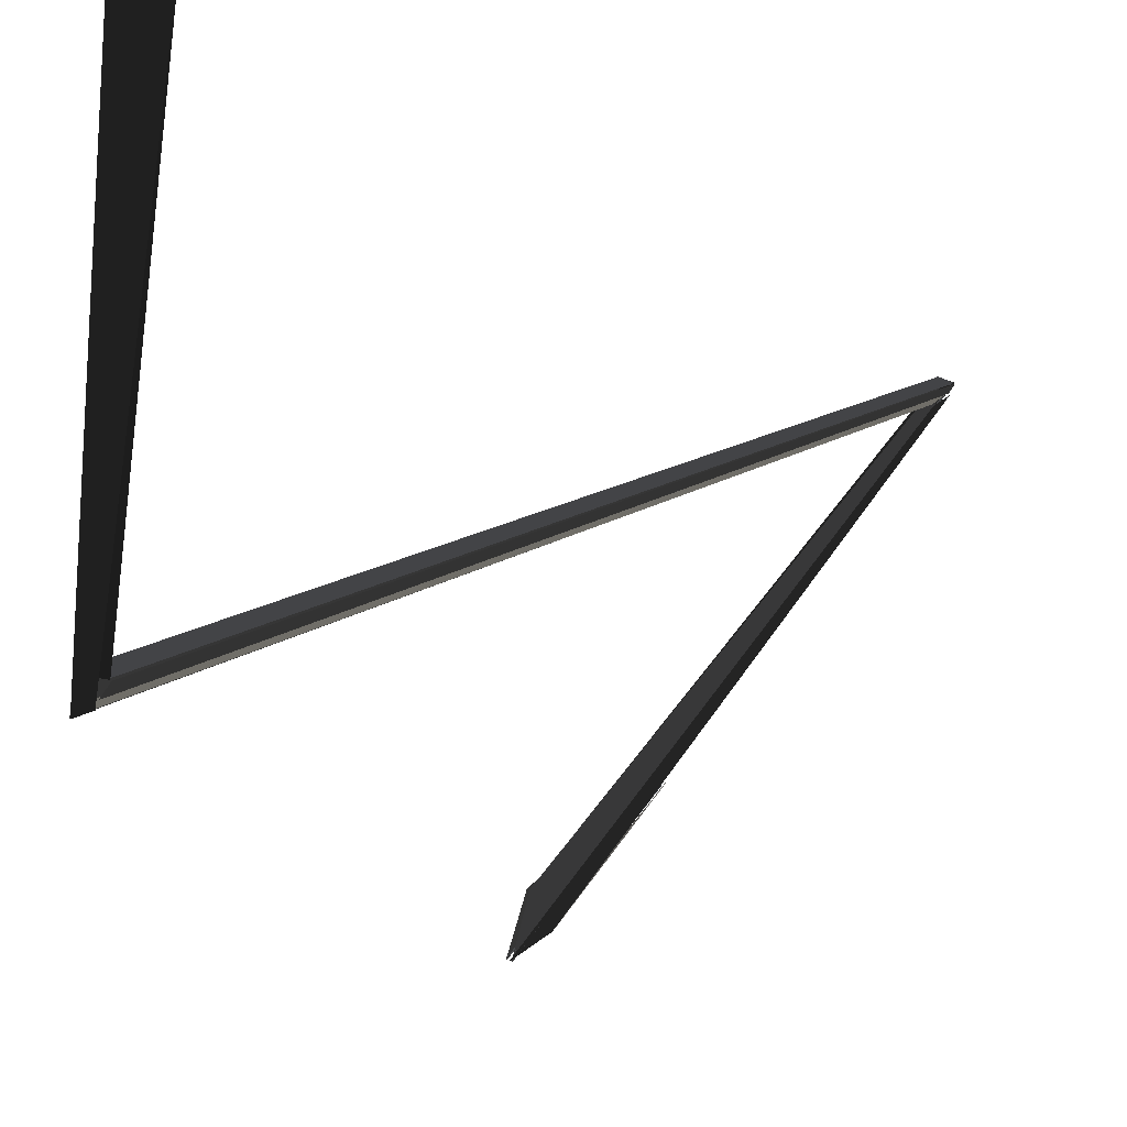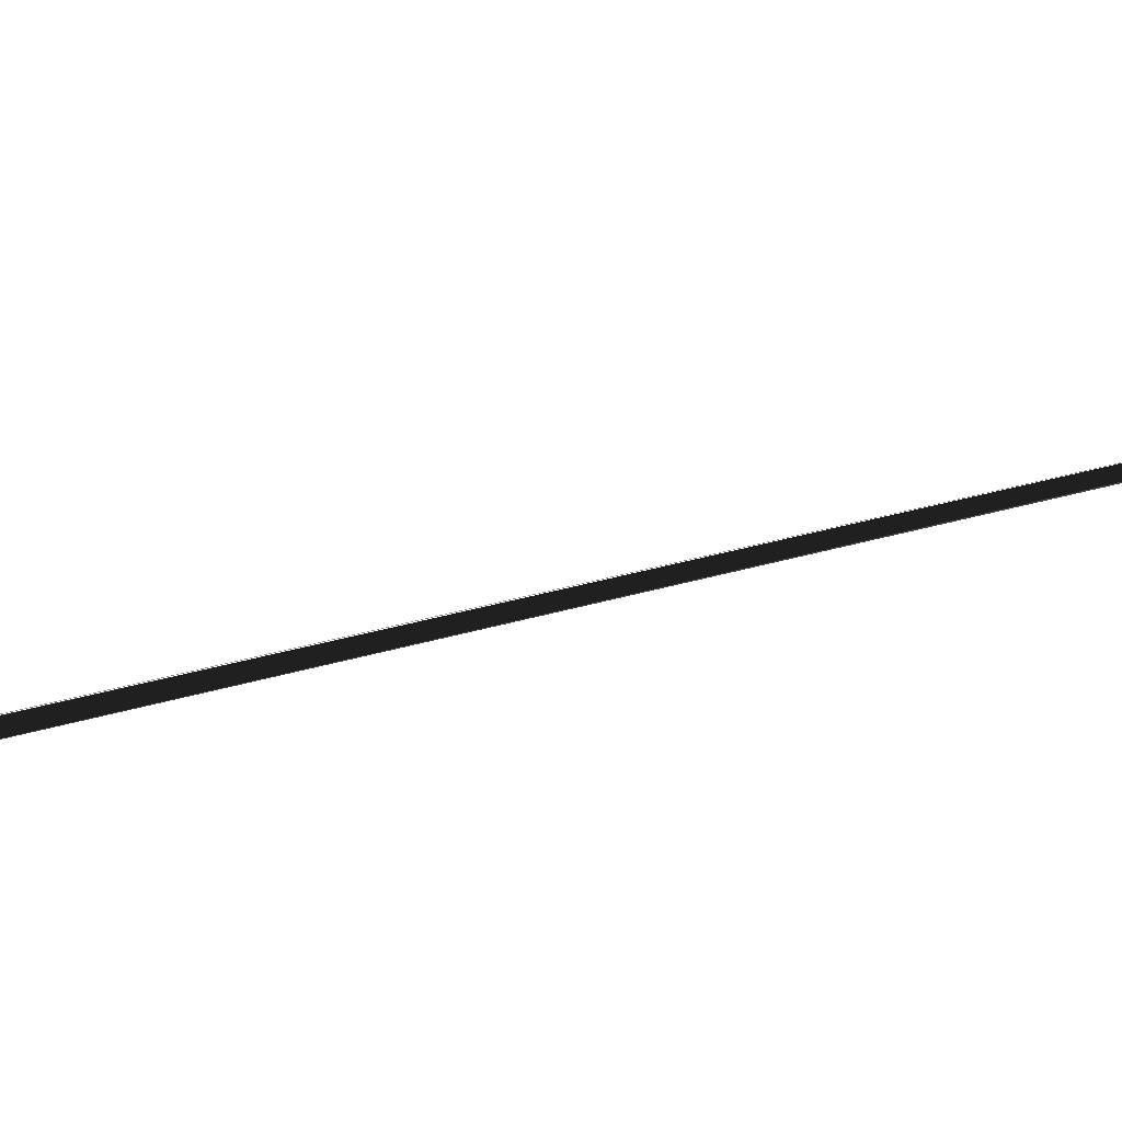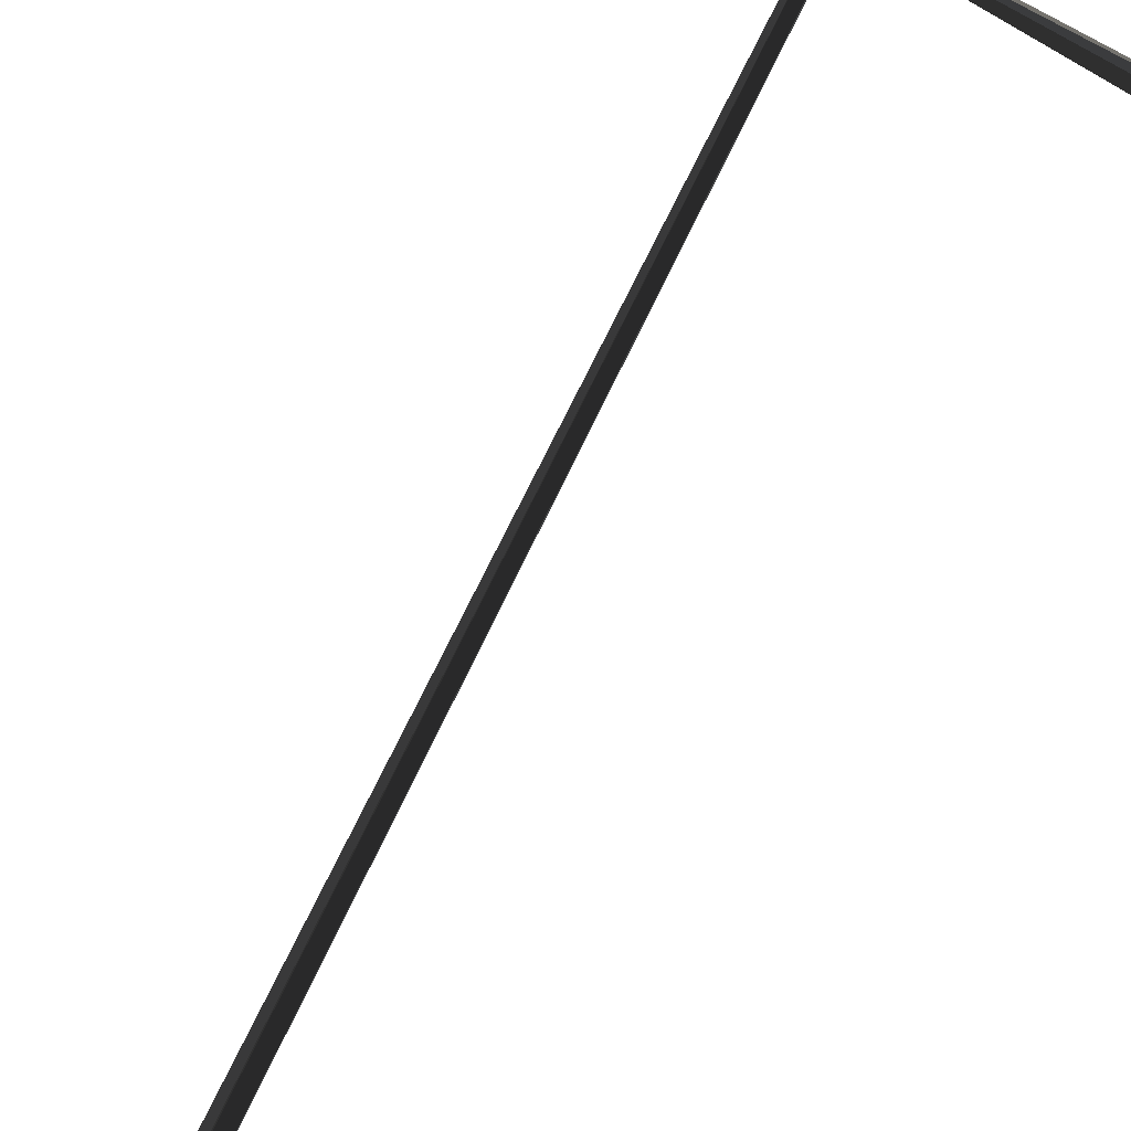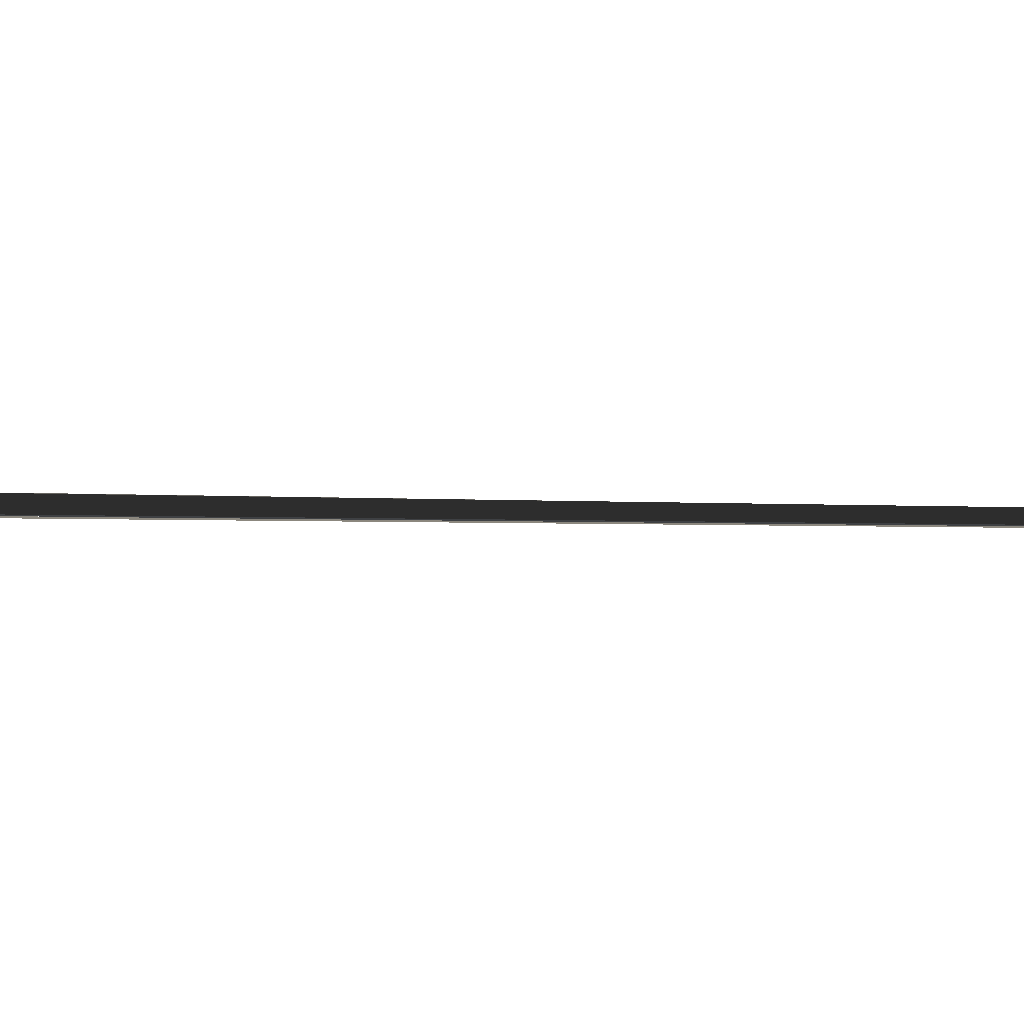
<metadata>
{"format":"obj","ext":"obj","renderer":"f3d","projection":"perspective","resolution":1024,"background":"white","views":[{"elev":-18.8,"azim":-174.5,"up":"+Z"},{"elev":75.5,"azim":-124.7,"up":"+Z"},{"elev":-76.8,"azim":-57.8,"up":"+Z"},{"elev":49.2,"azim":-92.4,"up":"+Z"}]}
</metadata>
<code>
v 34.53 459.3 -63.29
v 21 290 22
v 18.53 290.3 23.71
v 26.53 459.3 -57.29
v 18.69 289.9 21.82
v 21.69 458.9 -51.18
v 25.69 458.9 -58.18
v 18 290 23
v 22.18 458.4 -52.44
v 19 290 22
v 21.18 289.4 22.56
v 30.18 458.4 -51.44
v 30.53 459 -49.85
v 21 290 24
v 21.53 290 22.15
v 34.53 459 -63.85
v -53.11 512.3 28.34
v 22 459 -51
v 29.89 458.3 -49.66
v -50.11 512.3 29.34
v -51.7 513.2 26.15
v 26 459 -58
v 22.3 459.2 -50.85
v -52.7 513.2 28.15
v -50.48 512.4 28.9
v 30 459 -50
v 33.52 458.4 -64.1
v -49.48 512.4 23.9
v -49.25 513.2 23.63
v 34 459 -64
v 25.75 459.2 -58.37
v -52.25 513.2 25.63
v 72.12 733 -101.8
v -49 513 24
v -51.88 513 26.16
v 68.12 733 -98.84
v 67.77 733 -99.15
v -52 513 26
v -53.23 513 27.85
v 65.77 733 -96.15
v 65.87 733.2 -95.74
v -53 513 28
v -50.13 513.2 29.26
v 69.87 733.2 -93.74
v 70.2 732.9 -93.95
v -50 513 29
v -48.8 512.9 24.05
v 72.2 732.9 -101.9
v 36 923.3 11.79
v 72 733 -102
v 68 734.3 -101.2
v 22 923.3 11.79
v 23.9 922.4 14
v 68 733 -99
v 67.9 733.4 -96
v 23.9 922.4 28
v 22 922.9 26.59
v 66 733 -96
v 70 733.9 -95.41
v 36 922.9 26.59
v 34.07 921.6 28
v 70 733 -94
v 70.07 732.6 -102
v 34.07 921.6 14
f 1/0 2/0 3/0
f 1/0 3/0 4/0
f 5/0 6/0 7/0
f 8/0 7/0 5/0
f 9/0 10/0 11/0
f 9/0 11/0 12/0
f 13/0 14/0 15/0
f 13/0 15/0 16/0
f 17/0 18/0 19/0
f 17/0 19/0 20/0
f 21/0 22/0 23/0
f 21/0 23/0 24/0
f 25/0 26/0 27/0
f 25/0 27/0 28/0
f 29/0 30/0 31/0
f 29/0 31/0 32/0
f 33/0 34/0 35/0
f 33/0 35/0 36/0
f 37/0 38/0 39/0
f 37/0 39/0 40/0
f 41/0 42/0 43/0
f 41/0 43/0 44/0
f 45/0 46/0 47/0
f 45/0 47/0 48/0
f 49/0 50/0 51/0
f 49/0 51/0 52/0
f 53/0 54/0 55/0
f 53/0 55/0 56/0
f 57/0 58/0 59/0
f 57/0 59/0 60/0
f 61/0 62/0 63/0
f 61/0 63/0 64/0

</code>
